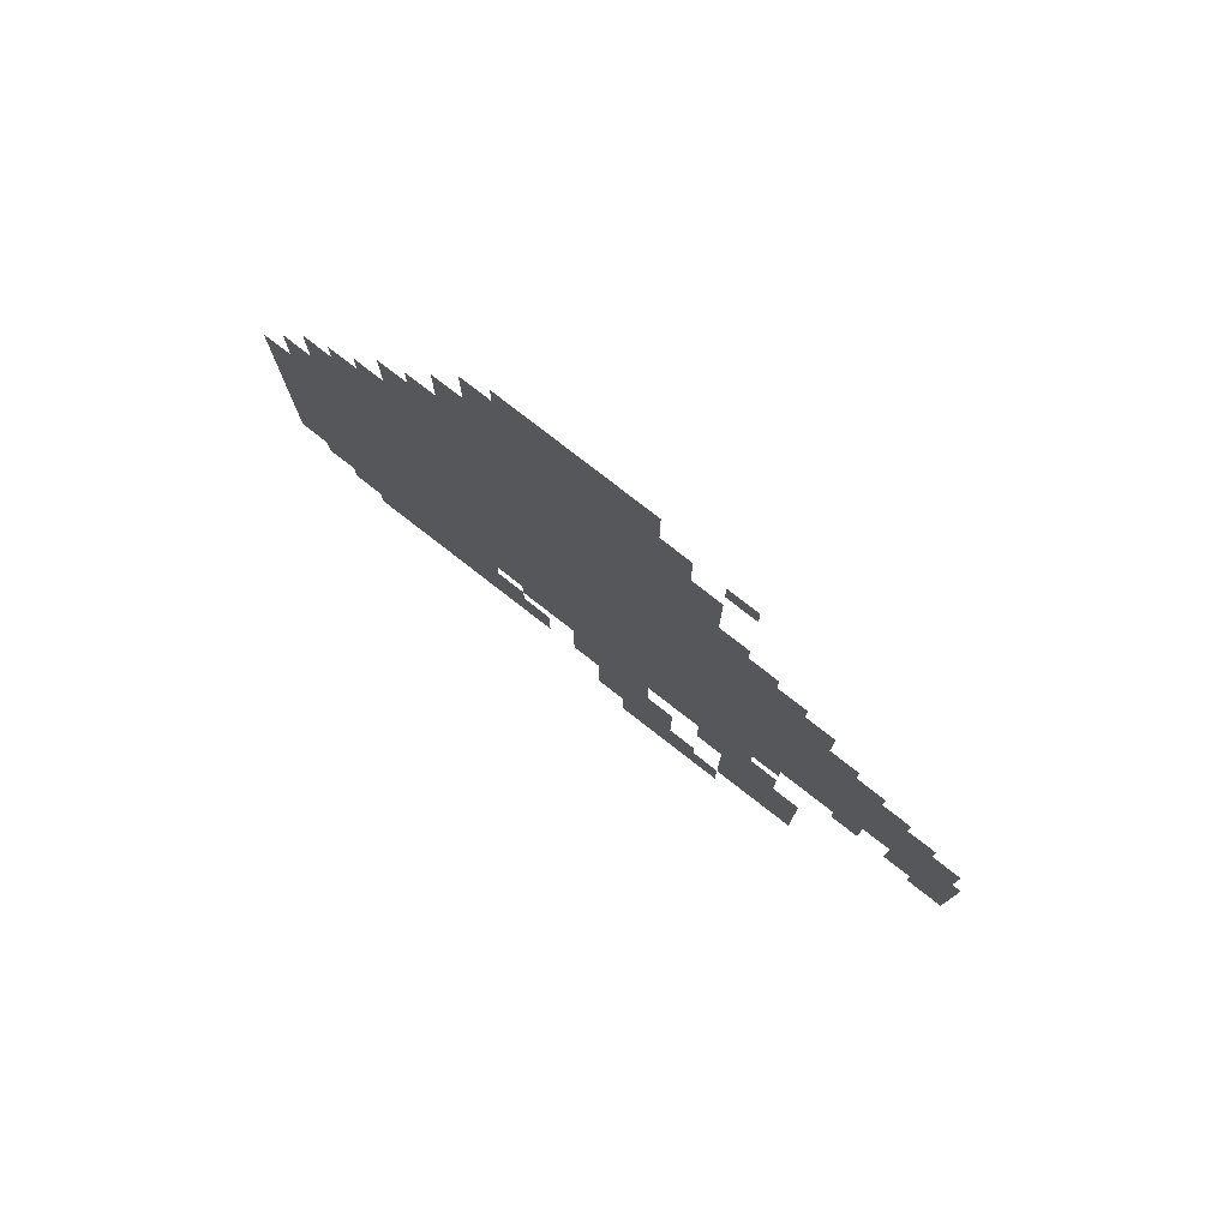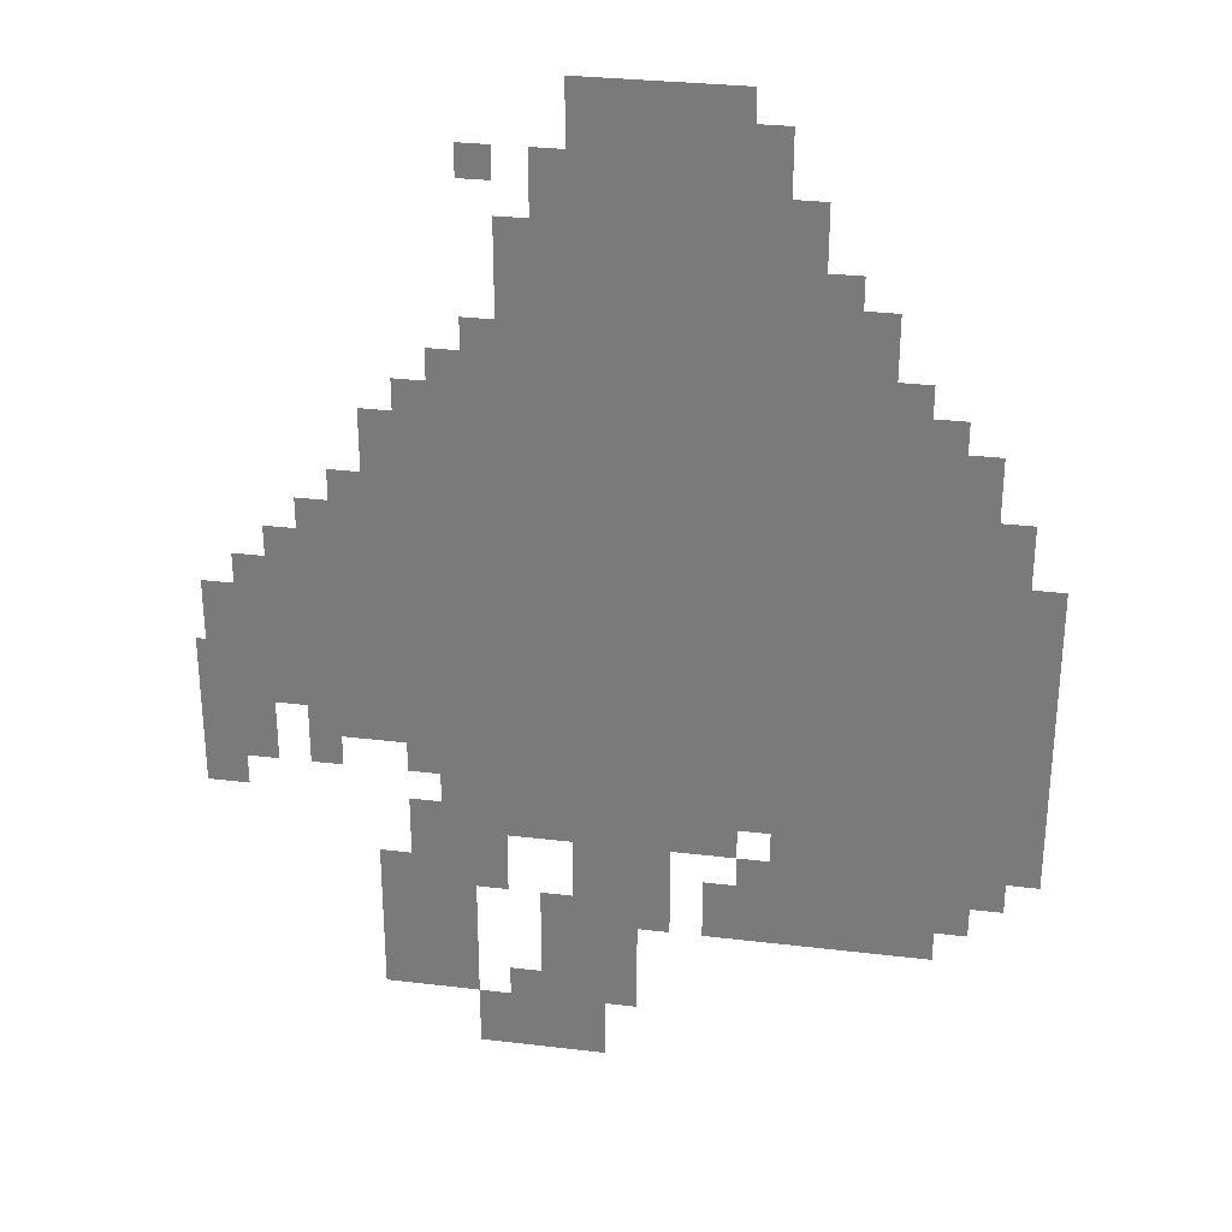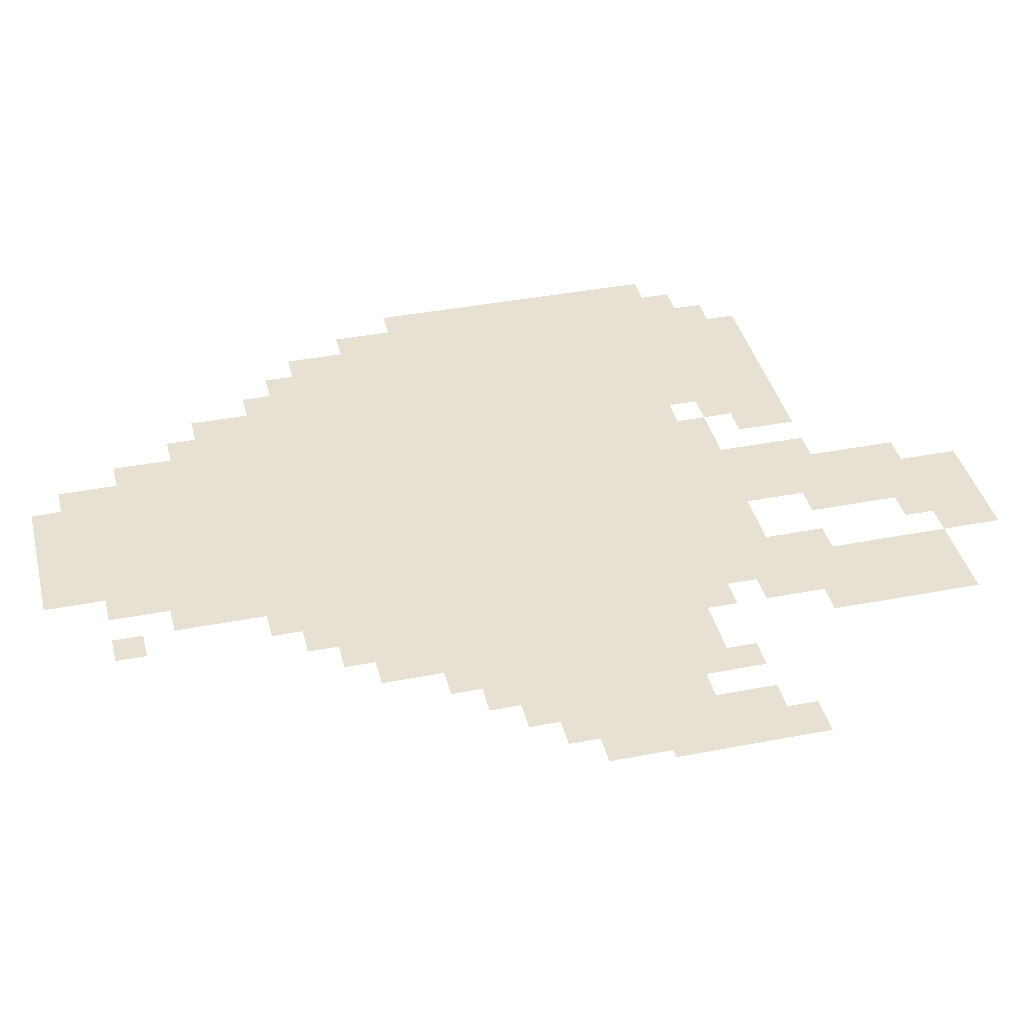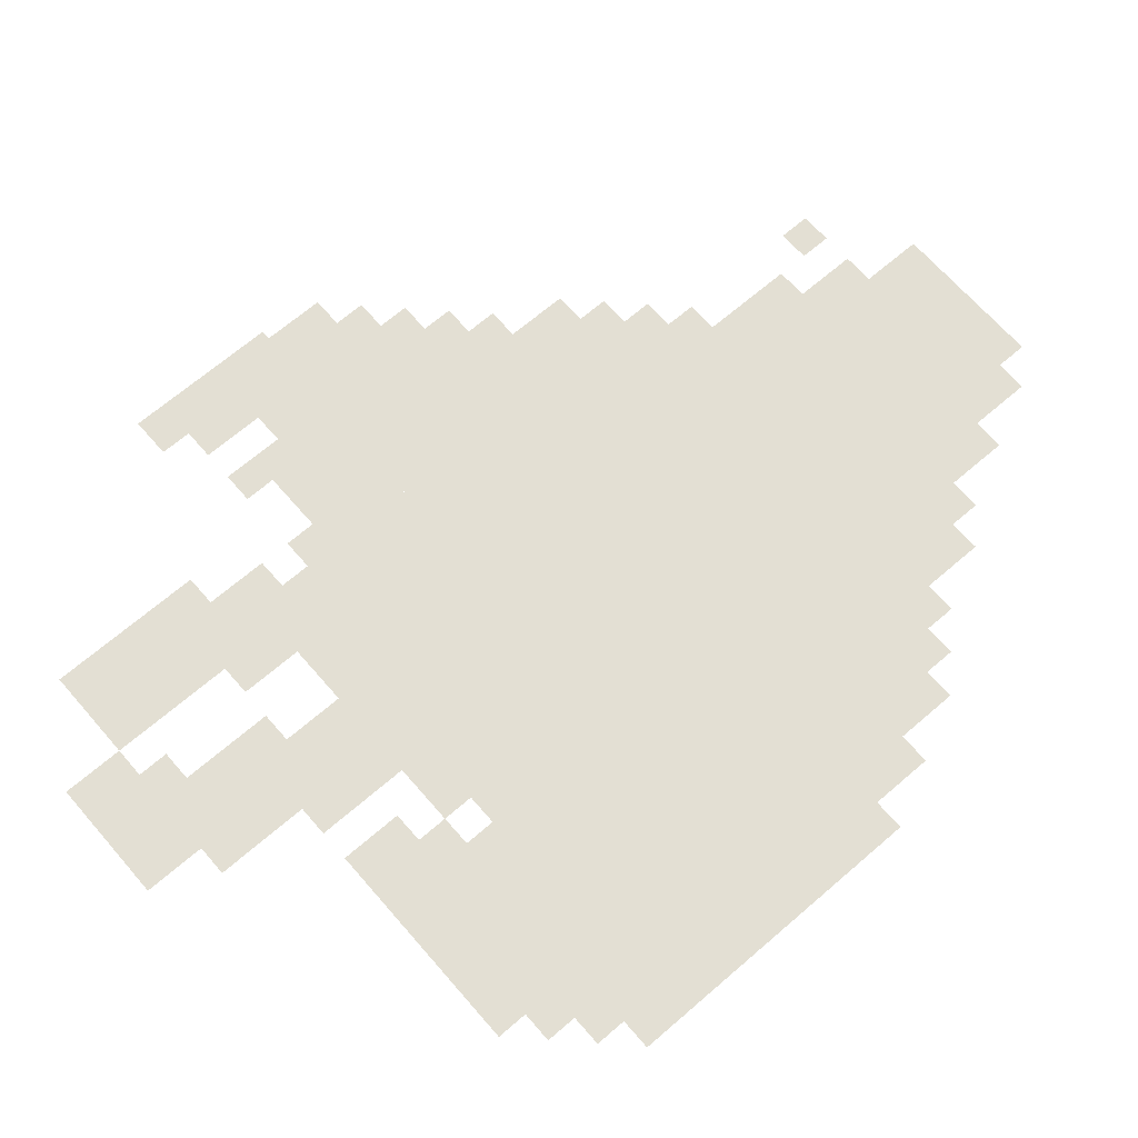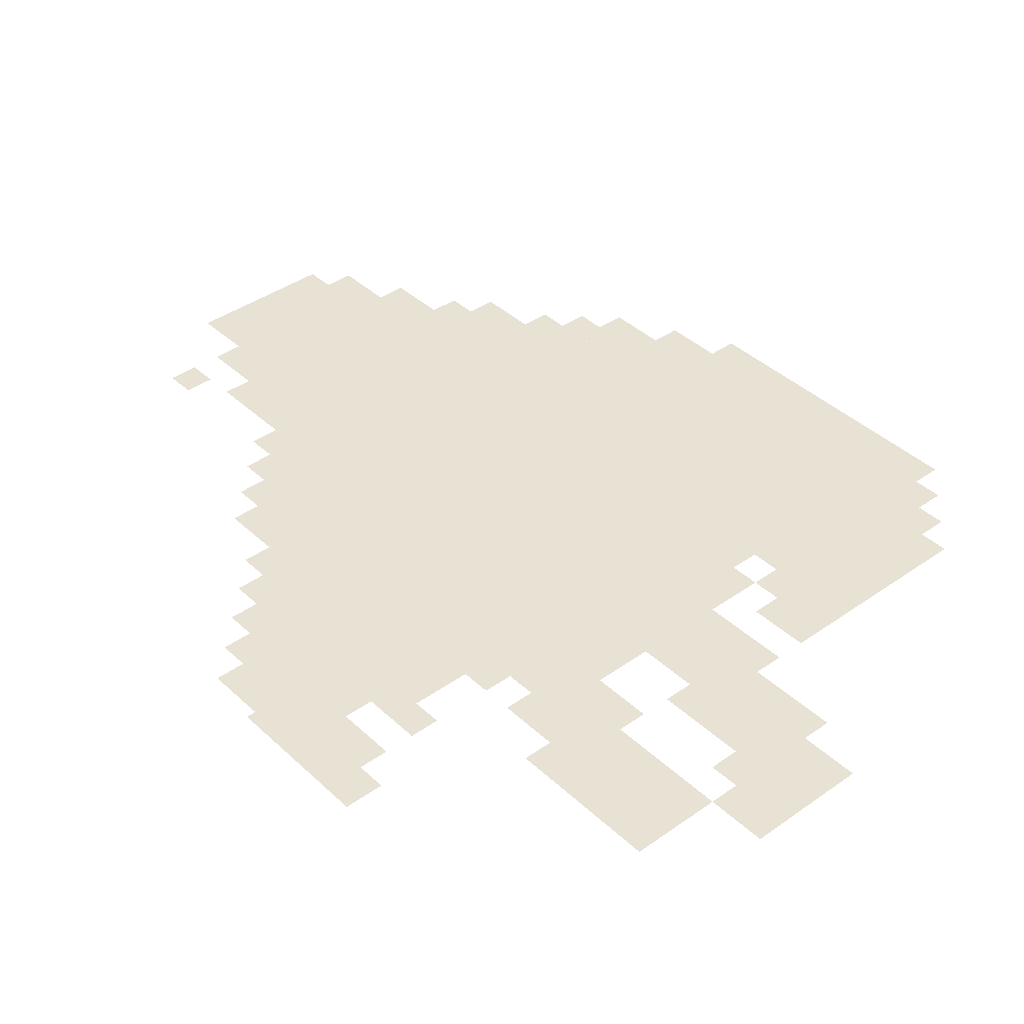
<metadata>
{"format":"obj","ext":"obj","renderer":"f3d","projection":"perspective","resolution":1024,"background":"white","views":[{"elev":79.2,"azim":-142.2,"up":"+Y"},{"elev":30.2,"azim":9.9,"up":"+Y"},{"elev":38.8,"azim":-103.7,"up":"+Z"},{"elev":67.1,"azim":49.1,"up":"+Z"},{"elev":40.0,"azim":-41.2,"up":"+Z"}]}
</metadata>
<code>
g changdao-mesh
v -128 287 0
v -128 767 0
v -576 767 0
v -576 287 0
v -256 767 0
v -256 991 0
v -448 991 0
v -448 767 0
v -576 351 0
v -576 607 0
v -704 607 0
v -704 351 0
v 0 255 0
v 0 415 0
v -128 415 0
v -128 255 0
v 0 415 0
v 0 575 0
v -128 575 0
v -128 415 0
v -96 159 0
v -96 255 0
v -288 255 0
v -288 159 0
v -544 63 0
v -544 223 0
v -640 223 0
v -640 63 0
v -704 383 0
v -704 511 0
v -800 511 0
v -800 383 0
v -416 0 0
v -416 63 0
v -544 63 0
v -544 0 0
v -64 575 0
v -64 703 0
v -128 703 0
v -128 575 0
v -448 767 0
v -448 895 0
v -512 895 0
v -512 767 0
v -384 159 0
v -384 287 0
v -448 287 0
v -448 159 0
v -736 319 0
v -736 383 0
v -810 383 0
v -810 319 0
v -512 223 0
v -512 287 0
v -608 287 0
v -608 223 0
v -576 607 0
v -576 703 0
v -640 703 0
v -640 607 0
v -384 63 0
v -384 159 0
v -448 159 0
v -448 63 0
v -192 767 0
v -192 863 0
v -256 863 0
v -256 767 0
v -288 991 0
v -288 1023 0
v -384 1023 0
v -384 991 0
v -704 511 0
v -704 575 0
v -736 575 0
v -736 511 0
v -800 383 0
v -800 447 0
v -810 447 0
v -810 383 0
v -160 767 0
v -160 831 0
v -192 831 0
v -192 767 0
v -32 575 0
v -32 639 0
v -64 639 0
v -64 575 0
v -768 287 0
v -768 319 0
v -810 319 0
v -810 287 0
v -32 223 0
v -32 255 0
v -96 255 0
v -96 223 0
v -288 159 0
v -288 223 0
v -320 223 0
v -320 159 0
v -288 255 0
v -288 287 0
v -352 287 0
v -352 255 0
v -448 255 0
v -448 287 0
v -512 287 0
v -512 255 0
v -192 255 0
v -192 287 0
v -256 287 0
v -256 255 0
v -352 223 0
v -352 287 0
v -384 287 0
v -384 223 0
v -384 991 0
v -384 1023 0
v -448 1023 0
v -448 991 0
v -128 255 0
v -128 287 0
v -192 287 0
v -192 255 0
v -352 159 0
v -352 223 0
v -384 223 0
v -384 159 0
v -448 895 0
v -448 959 0
v -480 959 0
v -480 895 0
v -224 863 0
v -224 927 0
v -256 927 0
v -256 863 0
v -448 127 0
v -448 191 0
v -480 191 0
v -480 127 0
v -448 63 0
v -448 127 0
v -480 127 0
v -480 63 0
v -672 319 0
v -672 351 0
v -704 351 0
v -704 319 0
v -576 319 0
v -576 351 0
v -608 351 0
v -608 319 0
v -64 191 0
v -64 223 0
v -96 223 0
v -96 191 0
v -480 63 0
v -480 95 0
v -512 95 0
v -512 63 0
v -512 191 0
v -512 223 0
v -544 223 0
v -544 191 0
v -736 511 0
v -736 543 0
v -768 543 0
v -768 511 0
v -512 767 0
v -512 799 0
v -544 799 0
v -544 767 0
v -512 927 0
v -512 959 0
v -544 959 0
v -544 927 0
v -96 703 0
v -96 735 0
v -128 735 0
v -128 703 0
v -640 607 0
v -640 639 0
v -672 639 0
v -672 607 0
v -576 703 0
v -576 735 0
v -608 735 0
v -608 703 0
g changdao-mesh_0
f 3 2 1
f 1 4 3
f 7 6 5
f 5 8 7
f 11 10 9
f 9 12 11
f 15 14 13
f 13 16 15
f 19 18 17
f 17 20 19
f 23 22 21
f 21 24 23
f 27 26 25
f 25 28 27
f 31 30 29
f 29 32 31
f 35 34 33
f 33 36 35
f 39 38 37
f 37 40 39
f 43 42 41
f 41 44 43
f 47 46 45
f 45 48 47
f 51 50 49
f 49 52 51
f 55 54 53
f 53 56 55
f 59 58 57
f 57 60 59
f 63 62 61
f 61 64 63
f 67 66 65
f 65 68 67
f 71 70 69
f 69 72 71
f 75 74 73
f 73 76 75
f 79 78 77
f 77 80 79
f 83 82 81
f 81 84 83
f 87 86 85
f 85 88 87
f 91 90 89
f 89 92 91
f 95 94 93
f 93 96 95
f 99 98 97
f 97 100 99
f 103 102 101
f 101 104 103
f 107 106 105
f 105 108 107
f 111 110 109
f 109 112 111
f 115 114 113
f 113 116 115
f 119 118 117
f 117 120 119
f 123 122 121
f 121 124 123
f 127 126 125
f 125 128 127
f 131 130 129
f 129 132 131
f 135 134 133
f 133 136 135
f 139 138 137
f 137 140 139
f 143 142 141
f 141 144 143
f 147 146 145
f 145 148 147
f 151 150 149
f 149 152 151
f 155 154 153
f 153 156 155
f 159 158 157
f 157 160 159
f 163 162 161
f 161 164 163
f 167 166 165
f 165 168 167
f 171 170 169
f 169 172 171
f 175 174 173
f 173 176 175
f 179 178 177
f 177 180 179
f 183 182 181
f 181 184 183
f 187 186 185
f 185 188 187

</code>
